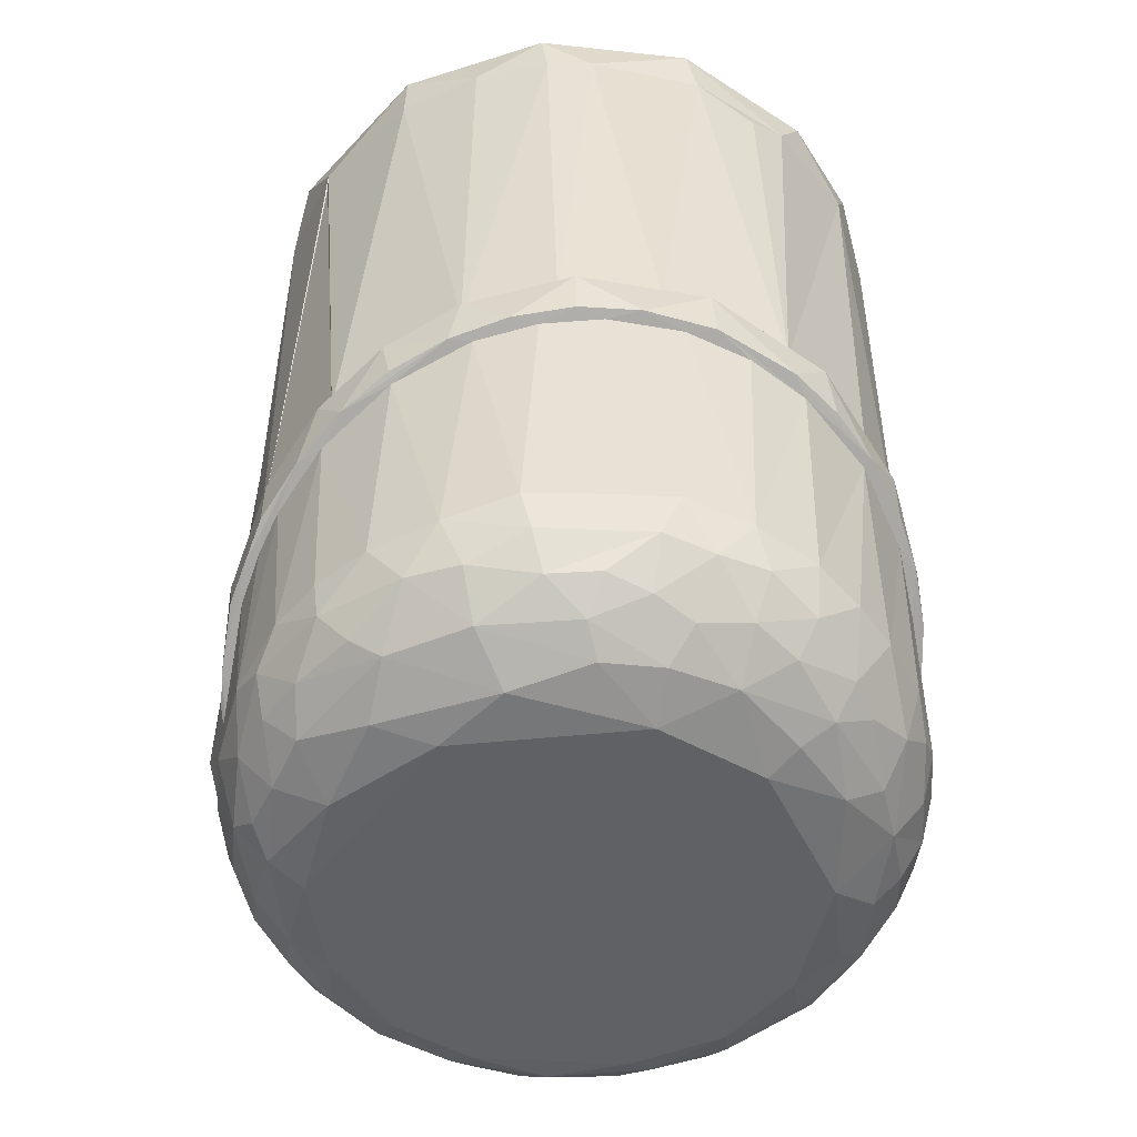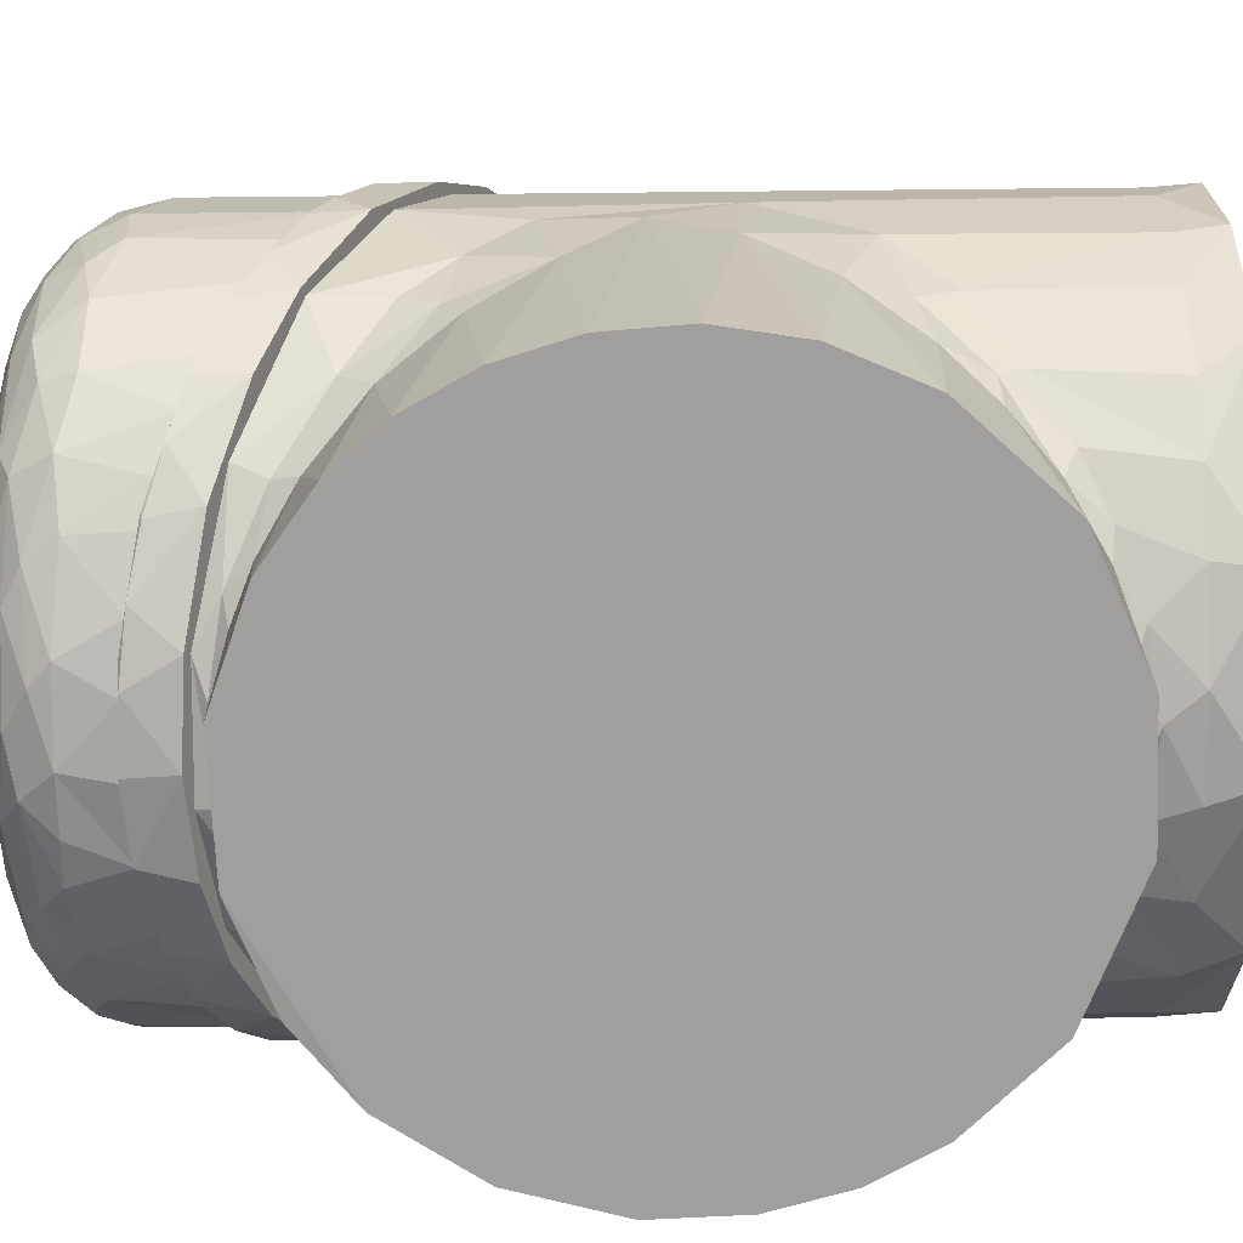
<metadata>
{"format":"obj","ext":"obj","renderer":"f3d","projection":"perspective","resolution":1024,"background":"white","views":[{"elev":-49.6,"azim":-12.3,"up":"+Y"},{"elev":-71.3,"azim":90.7,"up":"+Z"}]}
</metadata>
<code>
v 0.0001917 -0.05073 0.1281
v -0.005764 -0.0529 0.1254
v 0.002784 -0.055 0.1228
v -0.004019 -0.05521 0.1223
v 0.004713 -0.05212 0.1265
v 0.0299 -0.05616 0.08764
v 0.02618 -0.05709 0.08317
v 0.02827 -0.05557 0.07786
v 0.0331 -0.05369 0.08534
v 0.03024 -0.0534 0.07632
v 0.03334 -0.04866 0.07763
v 0.03512 -0.04971 0.0833
v 0.02788 -0.05224 0.07139
v 0.0289 -0.04879 0.07071
v 0.02122 -0.05709 0.07332
v -0.03079 -0.05152 0.07493
v -0.03118 -0.04829 0.07377
v -0.02771 -0.0507 0.07009
v -0.02717 -0.05621 0.07797
v -0.03093 -0.05576 0.0888
v -0.03146 -0.05406 0.08111
v -0.02639 -0.05423 0.07191
v -0.03402 -0.05125 0.08216
v -0.03455 -0.0482 0.08026
v -0.02677 -0.05715 0.08709
v -0.02246 -0.05712 0.07578
v 0.01205 -0.05716 0.06678
v -0.01718 -0.05719 0.11
v -0.01423 -0.05715 0.06756
v -0.004716 -0.05715 0.06407
v 0.02636 -0.05709 0.09801
v 0.01526 -0.05715 0.1125
v 0.003016 -0.05712 0.1167
v 0.01567 -0.05171 0.1236
v 0.01061 -0.05073 0.1266
v 0.01031 -0.05499 0.1215
v 0.02414 -0.05585 0.11
v 0.02092 -0.05361 0.118
v 0.01772 -0.05574 0.116
v -0.004776 -0.04939 0.1288
v -0.02625 -0.05699 0.09938
v 0.03108 -0.05395 0.1041
v 0.02826 -0.05363 0.11
v -0.02399 -0.0559 0.1101
v -0.03043 -0.05414 0.1049
v -0.03187 -0.05464 0.09823
v -0.0161 -0.05285 0.1222
v -0.02398 -0.05298 0.1166
v -0.01209 -0.05642 0.1176
v -0.01043 -0.04974 0.1275
v 0.00616 -0.04617 0.1304
v 0.01738 -0.04773 0.1259
v 0.01188 -0.04573 0.1291
v 0.0002628 -0.04527 0.1313
v -0.01202 -0.04539 0.1293
v 0.0173 -0.04211 0.1279
v -0.004784 -0.04141 0.1318
v 0.01009 -0.04117 0.1308
v 0.002497 -0.04029 0.1321
v -0.03566 -0.05059 0.0978
v -0.03315 -0.05416 0.09231
v -0.03399 -0.0509 0.1039
v -0.03149 -0.051 0.1094
v -0.02729 -0.05071 0.1159
v -0.03483 -0.05234 0.08947
v -0.02321 -0.04764 0.1223
v -0.01791 -0.04801 0.1255
v -0.03051 -0.04688 0.115
v -0.03653 -0.04769 0.08647
v -0.03745 -0.04654 0.09278
v -0.03527 -0.04683 0.1061
v 0.0224 -0.05558 0.06958
v 0.02117 -0.05429 0.06651
v 0.01546 -0.05285 0.06143
v 0.0117 -0.05469 0.06128
v -0.02271 -0.05256 0.06615
v -0.01534 -0.05539 0.06385
v -0.02119 -0.05577 0.06871
v 0.02535 -0.05132 0.1171
v 0.02249 -0.05032 0.1208
v 0.02996 -0.04967 0.1136
v 0.03548 -0.05146 0.09127
v 0.03406 -0.05281 0.0972
v 0.005858 -0.0525 0.05823
v 0.001655 -0.055 0.05948
v -0.01461 -0.05316 0.06125
v 0.02345 -0.05032 0.06554
v -0.003989 -0.05394 0.05874
v -0.01186 -0.0508 0.05914
v 0.03318 -0.04669 0.1108
v 0.03444 -0.04941 0.105
v 0.03616 -0.04914 0.09926
v -0.0008771 -0.05053 0.05713
v -0.007046 -0.05059 0.05787
v -0.01912 -0.04992 0.06239
v -0.03686 -0.0452 0.1017
v -0.02682 -0.04291 0.1209
v -0.02051 -0.04262 0.126
v -0.03423 -0.0436 0.11
v -0.03111 -0.04306 0.1156
v -0.01331 -0.04106 0.1298
v 0.01777 -0.0496 0.06158
v 0.008334 -0.05034 0.05802
v -0.02567 -0.04893 0.06725
v 0.03135 -0.04376 0.1152
v 0.02654 -0.04415 0.121
v 0.03511 -0.04489 0.1077
v 0.03661 -0.04664 0.08623
v 0.03734 -0.04706 0.09271
v 0.03701 -0.04442 0.1013
v 0.02236 -0.04338 0.1246
v 0.003805 -0.05663 0.06202
v 0.01489 -0.0562 0.06513
v -0.007076 -0.05618 0.06193
v 0.03143 -0.05532 0.09523
v 0.03724 -0.0262 0.09996
v 0.03751 -0.02972 0.09193
v 0.03547 -0.02307 0.1071
v 0.03202 -0.01982 0.1144
v 0.02606 -0.01653 0.1218
v 0.01807 -0.01399 0.1277
v 0.01129 -0.01276 0.1305
v 0.003666 -0.01204 0.1321
v -0.004939 -0.01211 0.1319
v -0.0118 -0.01282 0.1303
v -0.01831 -0.01406 0.1275
v -0.02596 -0.01651 0.1219
v -0.03197 -0.0198 0.1145
v -0.03535 -0.02292 0.1074
v -0.03661 -0.02496 0.1029
v -0.03749 -0.02726 0.09752
v -0.03716 -0.03124 0.08848
v -0.03505 -0.03451 0.08106
v -0.03215 -0.03718 0.07505
v -0.02714 -0.04001 0.06858
v -0.02234 -0.04194 0.06445
v -0.01699 -0.04335 0.06106
v -0.00974 -0.04458 0.05829
v -0.001885 -0.04511 0.05702
v 0.01165 -0.0443 0.05885
v 0.00521 -0.04497 0.05739
v 0.01802 -0.04308 0.0616
v 0.02183 -0.0421 0.06405
v 0.02637 -0.04034 0.06783
v 0.03004 -0.03861 0.072
v 0.03432 -0.03533 0.07922
v 0.03646 -0.03256 0.0855
v 0.01952 -0.04302 0.06151
v 0.02911 -0.03953 0.06918
v -0.001152 -0.01139 0.1334
v -0.03074 -0.01801 0.1183
v -0.02944 -0.0393 0.06999
v -0.02461 -0.04145 0.0649
v -0.0118 -0.04452 0.05805
v 0.007092 -0.01162 0.1328
v -0.01496 -0.01265 0.1304
v -0.008233 -0.01169 0.1326
v 0.02665 -0.01602 0.1228
v -0.021 -0.01408 0.1272
v 0.03133 -0.01838 0.1174
v 0.03443 -0.0206 0.1124
v -0.03591 -0.03464 0.08029
v 0.03359 -0.03682 0.07549
v -0.03434 -0.02057 0.1125
v -0.03837 -0.0305 0.08984
v -0.03802 -0.02556 0.1012
v 0.03845 -0.02633 0.0993
v 0.03813 -0.03128 0.08803
v 0.01923 -0.04283 0.06101
v 0.02457 -0.04115 0.06467
v 0.01301 -0.0441 0.05813
v 0.008502 -0.04486 0.05735
v 0.006137 -0.04484 0.05638
v -0.001014 -0.04523 0.05601
v 0.03631 -0.03414 0.08113
v 0.01642 -0.01286 0.1298
v 0.03687 -0.02301 0.1066
v 0.02191 -0.0142 0.1266
v 0.02068 -0.008404 0.1277
v 0.03869 -0.02927 0.09204
v -0.03705 -0.02312 0.1062
v -0.02645 -0.01577 0.123
v -0.03777 -0.03196 0.08595
v -0.03009 -0.03888 0.07015
v -0.03371 -0.0366 0.07567
v -0.03872 -0.0271 0.0972
v -0.0197 -0.03767 0.06121
v -0.01846 -0.04305 0.06054
v -0.009258 -0.04462 0.05698
v -0.01081 -0.03935 0.05739
v -0.0006937 -0.04004 0.05582
v -0.02733 -0.03509 0.06706
v -0.03323 -0.03181 0.07451
v -0.03716 -0.02785 0.08351
v -0.03889 -0.02264 0.09535
v -0.037 -0.01781 0.1063
v -0.03294 -0.01394 0.1151
v -0.0272 -0.01078 0.1223
v -0.0199 -0.008304 0.1279
v -0.008361 -0.006223 0.1327
v 0.006553 -0.006078 0.133
v 0.03099 -0.01266 0.118
v 0.03615 -0.01676 0.1087
v 0.03844 -0.02064 0.09991
v 0.03842 -0.02571 0.08837
v 0.03434 -0.03092 0.07655
v 0.02899 -0.03431 0.06885
v 0.0202 -0.0376 0.06135
v 0.009175 -0.03954 0.05696
v 0.03047 0.0475 0.07224
v -0.03687 0.0475 0.1031
v 0.0366 0.0475 0.08658
v -0.02713 0.0475 0.121
v 0.03088 0.0475 0.1159
v 0.03717 0.0475 0.1016
v 0.005878 0.0475 0.132
v 0.01439 0.0475 0.05967
v -0.003211 0.0475 0.05717
v -0.01199 0.0475 0.1303
v -0.02028 0.0475 0.06272
v 0.02222 0.0475 0.125
v -0.03088 0.0475 0.07341
v -0.0364 0.0475 0.08512
v -0.03748 0.04224 0.0973
v -0.0349 0.04225 0.109
v -0.02727 0.04225 0.1204
v -0.01937 0.04225 0.1268
v -0.01131 0.04221 0.1305
v -0.005982 0.04216 0.1317
v 0.007354 0.04223 0.1315
v 0.01927 0.04225 0.1269
v 0.02902 0.04225 0.1187
v 0.03484 0.04214 0.1087
v 0.03707 0.04222 0.1002
v 0.03755 0.04224 0.09431
v 0.03627 0.04224 0.085
v 0.03337 0.04225 0.07742
v 0.02783 0.04225 0.06944
v 0.02201 0.04223 0.06427
v 0.01493 0.04225 0.06017
v 0.005001 0.04225 0.05746
v -0.005084 0.04225 0.05744
v -0.0146 0.04224 0.06001
v -0.02371 0.04225 0.06544
v -0.03081 0.04225 0.07318
v -0.03456 0.04225 0.08008
v -0.03678 0.04225 0.08707
v 0.03752 0.001581 0.04915
v -0.03074 0.02161 0.04915
v -0.02157 0.03105 0.04915
v 0.03691 -0.006885 0.04915
v 0.03453 -0.01472 0.04915
v -0.03748 -0.003946 0.04915
v -0.03709 0.005867 0.04915
v -0.03476 0.01427 0.04915
v -0.006161 0.03721 0.04915
v 0.03059 -0.0218 0.04915
v 0.006047 -0.03725 0.04915
v -0.02748 -0.02578 0.04915
v -0.03432 -0.01553 0.04915
v 0.03607 0.01053 0.04915
v -0.008217 -0.03666 0.04915
v 0.02192 0.03077 0.04915
v 0.03192 0.01999 0.04915
v 0.02575 -0.02737 0.04915
v 0.01796 -0.03295 0.04915
v -0.01946 -0.03222 0.04929
v 0.007816 0.03678 0.04915
v -0.02163 -0.03068 0.06222
v -0.0285 -0.02431 0.06711
v -0.008601 -0.03678 0.05781
v -0.001626 -0.0376 0.05645
v -0.004095 -0.0376 0.05703
v 0.004855 -0.03728 0.0565
v 0.0108 -0.03601 0.05794
v 0.01602 -0.03393 0.05969
v 0.02215 -0.03022 0.06251
v 0.03747 -0.002327 0.08813
v 0.02669 0.02615 0.06465
v 0.0215 0.03067 0.06176
v 0.01499 0.0344 0.0592
v 0.008592 0.03656 0.05733
v 0.003823 0.03739 0.05669
v -0.0001597 0.03757 0.05632
v -0.00741 0.03684 0.05696
v -0.01479 0.03449 0.05914
v -0.02263 0.02979 0.06225
v -0.01953 0.03195 0.06098
v -0.02818 0.02467 0.06692
v -0.03476 -0.02942 0.07996
v -0.03752 -0.02332 0.09381
v -0.0363 -0.01571 0.08487
v -0.03736 -0.0101 0.09094
v -0.03324 -0.02314 0.07732
v -0.02955 -0.02642 0.07166
v -0.02685 -0.03447 0.06848
v -0.02503 -0.03082 0.06675
v -0.01617 -0.0379 0.06067
v -0.01778 -0.03407 0.06151
v -0.004255 -0.03939 0.05729
v 0.008865 -0.0391 0.05797
v 0.004945 -0.0379 0.05731
v 0.01347 -0.03655 0.05963
v 0.02283 -0.03612 0.06473
v 0.02152 -0.03281 0.06393
v 0.0335 -0.0306 0.07728
v 0.02844 -0.02769 0.07022
v 0.03551 -0.01783 0.08255
v 0.03759 -0.02412 0.09199
v 0.03718 -0.01197 0.08893
v 0.0375 0.006404 0.0937
v 0.03325 -0.01731 0.07164
v 0.02847 -0.0244 0.06715
v -0.01356 -0.03507 0.0589
v -0.03718 -0.005258 0.08042
v -0.03751 0.001362 0.08434
v -0.03324 -0.0173 0.07118
v -0.03564 -0.01185 0.07747
v 0.03324 -0.02301 0.07731
v 0.03316 -0.01936 0.07495
v -0.03316 -0.01942 0.07512
v -0.03745 0.0002469 0.09274
v 0.03632 -0.009579 0.078
v -0.03314 0.01755 0.07234
v -0.03629 0.009802 0.07951
v 0.03495 0.01374 0.07573
v 0.03717 0.005629 0.08278
v -0.03721 0.01327 0.08941
v -0.03489 0.01877 0.0807
v 0.002126 0.03856 0.05709
v 0.01769 0.03472 0.06157
v 0.03097 0.02102 0.06862
v 0.01031 0.0372 0.05856
v 0.02832 0.02865 0.07021
v 0.0231 0.03206 0.06524
v 0.02832 0.02587 0.06883
v 0.03316 0.01966 0.07541
v 0.03325 0.02377 0.07738
v 0.03635 0.01743 0.08528
v -0.031 0.02563 0.07363
v -0.02549 0.02997 0.06721
v -0.02 0.03384 0.06302
v -0.006421 0.03798 0.05767
v -0.01359 0.03617 0.05965
v 0.03681 -0.01962 0.1022
v 0.03274 -0.01487 0.113
v 0.02703 -0.01148 0.1207
v 0.01623 -0.007944 0.1288
v 0.01491 0.04003 0.1291
v 0.001346 -0.006413 0.1322
v -0.00993 -0.007019 0.1309
v -0.01964 -0.008828 0.1268
v -0.03153 -0.01367 0.1157
v -0.03479 0.03999 0.1087
v -0.03691 -0.01978 0.1019
f 1 2 3
f 3 2 4
f 5 1 3
f 6 7 8
f 9 8 10
f 11 12 10
f 11 13 14
f 13 11 10
f 15 8 7
f 16 17 18
f 19 20 21
f 16 22 19
f 23 24 16
f 23 16 21
f 21 16 19
f 25 19 26
f 27 15 28
f 29 30 28
f 28 30 27
f 29 25 26
f 28 15 7
f 28 7 31
f 32 33 28
f 28 31 32
f 28 25 29
f 34 35 36
f 37 38 39
f 2 1 40
f 28 41 25
f 37 42 43
f 39 38 36
f 38 37 43
f 34 36 38
f 3 36 5
f 5 36 35
f 44 45 41
f 41 45 46
f 41 46 20
f 47 48 49
f 49 48 44
f 49 4 47
f 4 2 47
f 47 2 50
f 1 5 51
f 51 5 35
f 35 34 52
f 2 40 50
f 35 52 53
f 35 53 51
f 1 51 54
f 1 54 40
f 40 54 50
f 50 54 55
f 52 56 53
f 54 57 55
f 53 56 58
f 53 58 51
f 51 58 59
f 51 59 54
f 54 59 57
f 60 61 46
f 60 46 62
f 62 46 45
f 62 45 63
f 64 63 48
f 23 21 65
f 65 61 60
f 66 64 48
f 66 48 47
f 66 47 67
f 67 47 50
f 68 63 64
f 24 23 69
f 69 23 65
f 69 65 70
f 70 65 60
f 71 60 62
f 71 62 63
f 71 63 68
f 68 64 66
f 55 67 50
f 13 10 72
f 13 72 73
f 74 73 75
f 76 77 78
f 76 78 22
f 79 80 38
f 81 79 43
f 81 43 42
f 82 83 9
f 84 75 85
f 86 77 76
f 87 13 73
f 87 73 74
f 74 75 84
f 84 85 88
f 89 88 86
f 76 22 18
f 18 22 16
f 80 79 81
f 90 81 91
f 12 82 9
f 12 9 10
f 52 34 80
f 81 42 91
f 91 42 92
f 92 42 83
f 92 83 82
f 93 84 88
f 93 88 94
f 94 88 89
f 95 86 76
f 70 60 96
f 96 60 71
f 97 68 66
f 66 67 98
f 98 67 55
f 99 71 68
f 99 68 100
f 100 68 97
f 97 66 98
f 101 98 55
f 101 55 57
f 14 13 87
f 102 87 74
f 103 74 84
f 103 84 93
f 104 76 18
f 105 106 81
f 105 81 90
f 107 90 91
f 107 91 92
f 108 109 12
f 102 74 103
f 95 89 86
f 95 76 104
f 105 90 107
f 108 12 11
f 104 18 17
f 17 16 24
f 96 71 99
f 110 107 92
f 110 92 109
f 111 52 80
f 111 80 106
f 106 80 81
f 109 92 82
f 109 82 12
f 61 20 46
f 45 44 48
f 112 27 30
f 44 41 28
f 44 28 49
f 37 32 31
f 6 31 7
f 49 28 33
f 113 15 27
f 113 27 112
f 114 112 30
f 114 30 29
f 78 29 26
f 78 26 19
f 8 15 72
f 72 15 113
f 114 29 77
f 77 29 78
f 75 113 112
f 85 112 114
f 10 8 72
f 73 72 113
f 75 112 85
f 78 19 22
f 8 9 6
f 6 9 115
f 31 115 42
f 31 42 37
f 20 19 25
f 20 25 41
f 4 49 33
f 4 33 3
f 3 33 36
f 36 33 32
f 36 32 39
f 39 32 37
f 115 31 6
f 75 73 113
f 88 85 114
f 88 114 86
f 86 114 77
f 65 21 20
f 65 20 61
f 63 45 48
f 115 9 83
f 115 83 42
f 43 79 38
f 38 80 34
f 52 111 56
f 116 110 117
f 118 110 116
f 118 107 110
f 105 118 119
f 118 105 107
f 120 106 119
f 119 106 105
f 111 106 120
f 121 56 120
f 120 56 111
f 58 121 122
f 121 58 56
f 58 122 123
f 58 123 59
f 57 123 124
f 57 59 123
f 57 124 101
f 101 124 125
f 126 101 125
f 126 98 101
f 97 98 127
f 98 126 127
f 100 97 128
f 97 127 128
f 128 99 100
f 99 128 129
f 130 96 129
f 96 99 129
f 96 130 131
f 96 131 70
f 70 131 132
f 132 69 70
f 69 132 133
f 69 133 24
f 24 133 134
f 17 24 134
f 17 134 104
f 134 135 104
f 104 135 136
f 104 136 95
f 136 137 95
f 137 89 95
f 89 137 138
f 139 93 138
f 138 93 94
f 138 94 89
f 140 102 103
f 140 103 141
f 141 103 93
f 141 93 139
f 142 102 140
f 102 142 143
f 102 143 87
f 87 143 144
f 87 144 14
f 14 144 145
f 145 11 14
f 11 145 146
f 11 146 108
f 108 146 147
f 108 147 117
f 108 117 109
f 110 109 117
f 140 148 142
f 146 144 149
f 145 144 146
f 143 142 144
f 124 123 150
f 128 127 151
f 130 129 131
f 134 133 152
f 135 153 137
f 137 154 138
f 136 135 137
f 155 123 122
f 155 122 121
f 150 123 155
f 156 126 125
f 156 125 157
f 157 125 124
f 158 121 120
f 159 127 126
f 142 148 144
f 152 135 134
f 120 119 160
f 160 119 161
f 162 152 133
f 149 163 146
f 164 129 128
f 164 128 151
f 161 119 118
f 161 118 116
f 133 132 165
f 163 147 146
f 165 132 166
f 166 132 131
f 166 131 164
f 164 131 129
f 167 116 117
f 168 117 147
f 168 147 163
f 148 169 170
f 171 148 172
f 173 172 174
f 140 141 172
f 172 141 174
f 174 141 139
f 149 144 148
f 148 140 172
f 163 175 168
f 161 116 167
f 155 121 176
f 158 176 121
f 177 161 167
f 160 158 120
f 178 176 158
f 158 179 178
f 172 173 171
f 148 171 169
f 148 170 149
f 117 168 167
f 180 167 168
f 150 157 124
f 126 156 159
f 159 151 127
f 164 181 166
f 182 151 159
f 183 162 165
f 184 152 185
f 166 186 165
f 133 165 162
f 185 152 162
f 154 137 153
f 174 139 154
f 154 139 138
f 152 153 135
f 187 188 153
f 154 188 189
f 184 153 152
f 181 186 166
f 154 189 174
f 153 188 154
f 189 190 191
f 191 174 189
f 188 187 190
f 190 189 188
f 187 153 192
f 192 153 184
f 192 184 193
f 185 162 193
f 184 185 193
f 193 162 194
f 162 183 194
f 183 165 194
f 194 165 195
f 165 186 195
f 195 186 181
f 195 181 196
f 181 164 196
f 196 164 197
f 164 151 197
f 197 151 198
f 198 151 182
f 182 159 198
f 198 159 199
f 199 159 156
f 199 156 200
f 156 157 200
f 150 201 200
f 150 200 157
f 201 150 155
f 176 179 201
f 176 201 155
f 178 179 176
f 179 158 202
f 160 202 158
f 160 161 202
f 161 203 202
f 177 203 161
f 203 177 204
f 204 177 167
f 204 167 205
f 205 167 180
f 180 168 205
f 205 168 175
f 205 175 206
f 206 175 163
f 206 163 207
f 207 163 149
f 207 149 170
f 207 170 208
f 208 170 169
f 171 208 169
f 171 209 208
f 209 171 173
f 173 174 191
f 209 173 191
f 202 193 194
f 202 203 193
f 193 203 204
f 192 206 207
f 193 204 205
f 206 192 193
f 206 193 205
f 192 207 208
f 202 194 195
f 192 208 209
f 196 179 195
f 179 202 195
f 192 209 191
f 192 191 190
f 192 190 187
f 179 196 197
f 197 198 179
f 198 199 179
f 179 200 201
f 179 199 200
f 210 211 212
f 212 211 213
f 214 215 216
f 211 217 218
f 213 219 212
f 210 217 211
f 211 218 220
f 219 216 212
f 212 216 215
f 216 221 214
f 211 220 222
f 211 222 223
f 223 224 211
f 211 224 225
f 211 225 213
f 213 225 226
f 213 226 227
f 213 227 219
f 219 227 228
f 219 228 229
f 219 229 216
f 216 229 230
f 216 230 231
f 216 231 221
f 221 231 232
f 221 232 214
f 214 232 233
f 214 233 215
f 215 233 234
f 215 234 235
f 215 235 212
f 212 235 236
f 212 236 237
f 212 237 210
f 210 237 238
f 210 238 239
f 210 239 217
f 217 239 240
f 217 240 241
f 217 241 218
f 218 241 242
f 218 242 243
f 218 243 220
f 220 243 244
f 220 244 245
f 220 245 222
f 222 245 246
f 222 246 223
f 223 246 247
f 223 247 224
f 248 249 250
f 251 252 253
f 253 254 248
f 248 254 255
f 248 255 249
f 250 256 248
f 253 248 251
f 253 252 257
f 258 259 260
f 258 260 253
f 248 256 261
f 259 258 262
f 256 263 264
f 257 265 253
f 253 265 266
f 253 266 258
f 259 262 267
f 263 256 268
f 256 264 261
f 259 269 270
f 259 267 269
f 262 271 267
f 262 272 273
f 272 262 258
f 258 274 272
f 274 258 275
f 275 258 266
f 275 266 276
f 276 266 277
f 277 266 265
f 278 251 248
f 263 279 264
f 279 263 280
f 263 281 280
f 268 281 263
f 268 282 281
f 268 283 282
f 256 284 268
f 268 284 283
f 256 285 284
f 286 285 256
f 250 286 256
f 287 288 250
f 250 288 286
f 250 289 287
f 249 289 250
f 290 291 292
f 292 291 293
f 294 290 292
f 295 296 290
f 295 290 294
f 296 295 297
f 296 297 298
f 298 297 299
f 298 299 271
f 271 273 300
f 271 300 298
f 300 273 301
f 301 273 302
f 301 302 303
f 301 303 304
f 304 303 305
f 306 304 307
f 308 309 306
f 310 311 309
f 312 257 252
f 265 257 313
f 314 267 271
f 273 271 262
f 260 259 270
f 315 253 260
f 316 253 315
f 260 317 318
f 260 318 315
f 267 314 269
f 265 313 277
f 304 305 307
f 308 306 319
f 307 313 320
f 310 309 308
f 319 320 308
f 311 310 278
f 319 306 307
f 316 315 293
f 315 318 292
f 317 270 321
f 317 321 318
f 322 316 293
f 292 318 321
f 260 270 317
f 315 292 293
f 294 321 295
f 294 292 321
f 297 295 270
f 297 270 269
f 297 269 299
f 302 272 274
f 305 276 277
f 305 277 307
f 307 277 313
f 320 312 323
f 323 312 252
f 323 252 251
f 291 322 293
f 299 314 271
f 273 272 302
f 302 275 303
f 303 275 276
f 303 276 305
f 319 307 320
f 308 320 323
f 308 323 310
f 310 323 278
f 278 323 251
f 314 299 269
f 257 312 313
f 313 312 320
f 274 275 302
f 270 295 321
f 316 254 253
f 324 255 325
f 324 249 255
f 289 249 324
f 261 264 326
f 248 261 327
f 278 248 327
f 325 316 328
f 329 324 325
f 316 325 254
f 330 284 285
f 281 331 280
f 332 326 264
f 279 332 264
f 333 330 241
f 331 240 239
f 239 238 334
f 331 239 335
f 333 240 331
f 283 330 282
f 282 330 333
f 281 333 331
f 281 282 333
f 335 334 336
f 335 336 280
f 332 336 337
f 332 337 326
f 331 335 280
f 280 336 279
f 279 336 332
f 326 327 261
f 338 237 236
f 311 339 236
f 311 236 235
f 339 338 236
f 335 239 334
f 334 338 336
f 336 338 337
f 238 237 334
f 334 237 338
f 338 339 337
f 337 339 326
f 311 278 327
f 311 327 339
f 327 326 339
f 247 329 328
f 245 340 246
f 246 340 329
f 329 247 246
f 224 247 328
f 244 341 245
f 245 341 340
f 342 341 244
f 343 242 330
f 344 243 343
f 224 328 322
f 340 341 289
f 329 325 328
f 341 288 287
f 341 287 289
f 325 255 254
f 316 322 328
f 324 329 340
f 324 340 289
f 288 341 342
f 288 342 286
f 344 286 342
f 344 342 244
f 344 244 243
f 330 283 284
f 343 330 285
f 343 285 344
f 344 285 286
f 311 345 309
f 345 311 235
f 345 235 234
f 234 233 345
f 346 345 233
f 233 232 346
f 232 347 346
f 231 348 232
f 232 348 347
f 349 348 231
f 349 231 230
f 349 230 348
f 348 230 350
f 230 229 350
f 351 350 229
f 229 228 351
f 228 352 351
f 352 228 227
f 226 352 227
f 226 353 352
f 225 353 226
f 353 354 355
f 354 353 225
f 354 225 355
f 355 225 224
f 355 224 291
f 291 224 322
f 343 243 242
f 241 330 242
f 333 241 240
f 352 353 309
f 351 352 309
f 353 306 309
f 353 301 304
f 304 306 353
f 348 350 309
f 353 355 296
f 353 298 300
f 309 350 351
f 353 300 301
f 309 347 348
f 345 346 309
f 309 346 347
f 353 296 298
f 355 291 290
f 355 290 296

</code>
